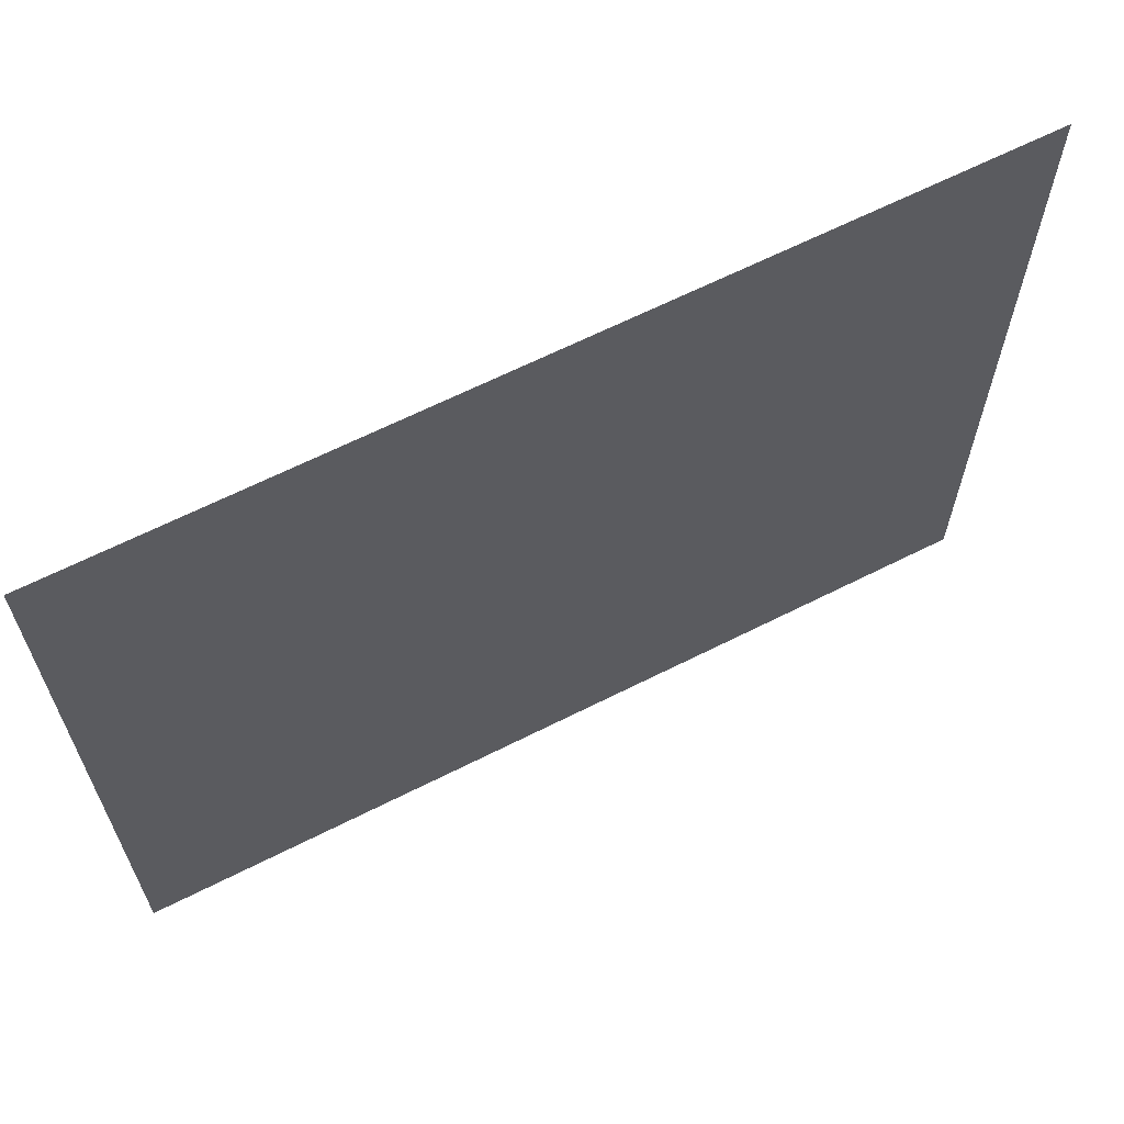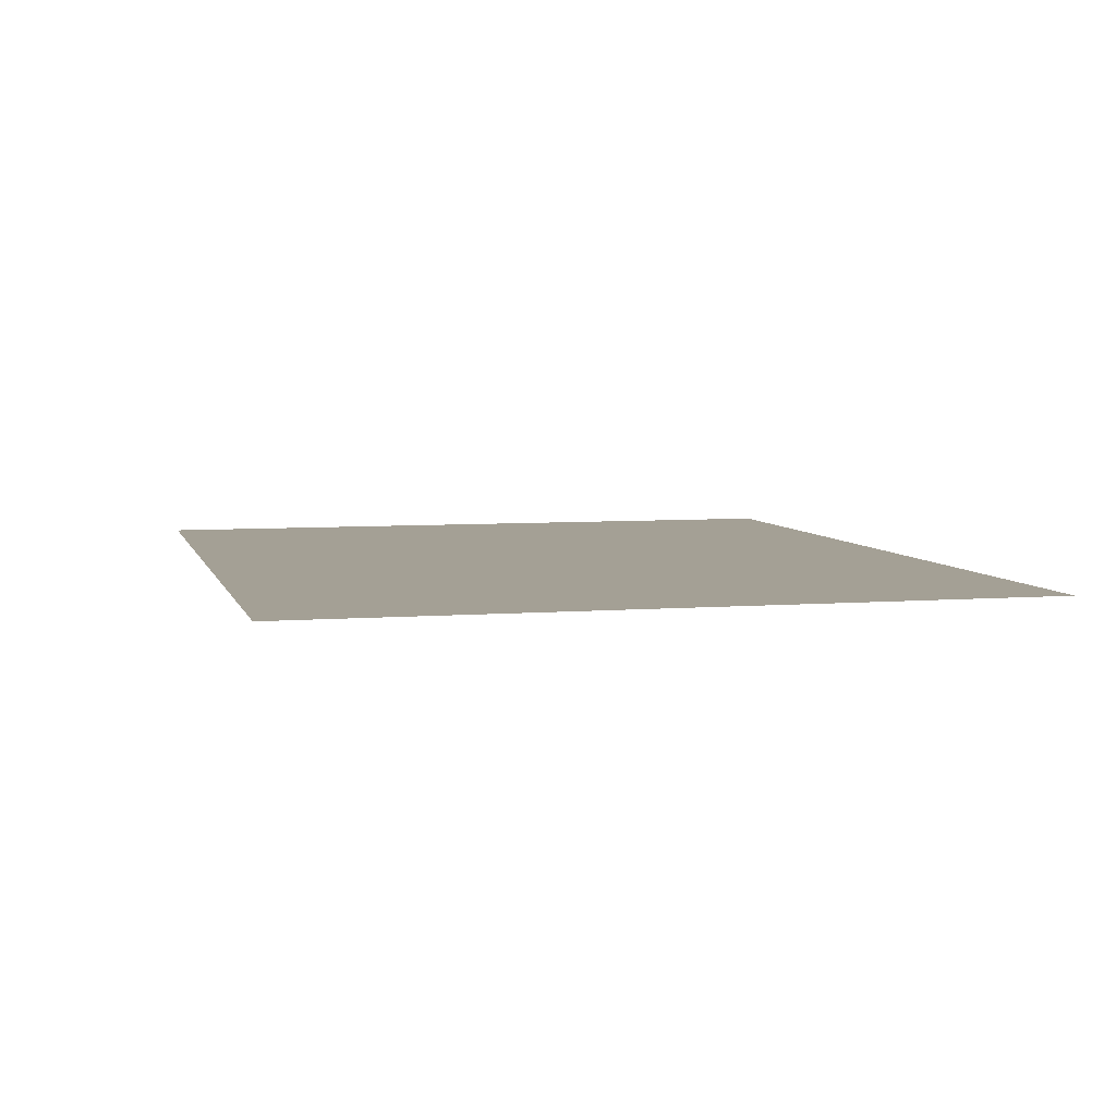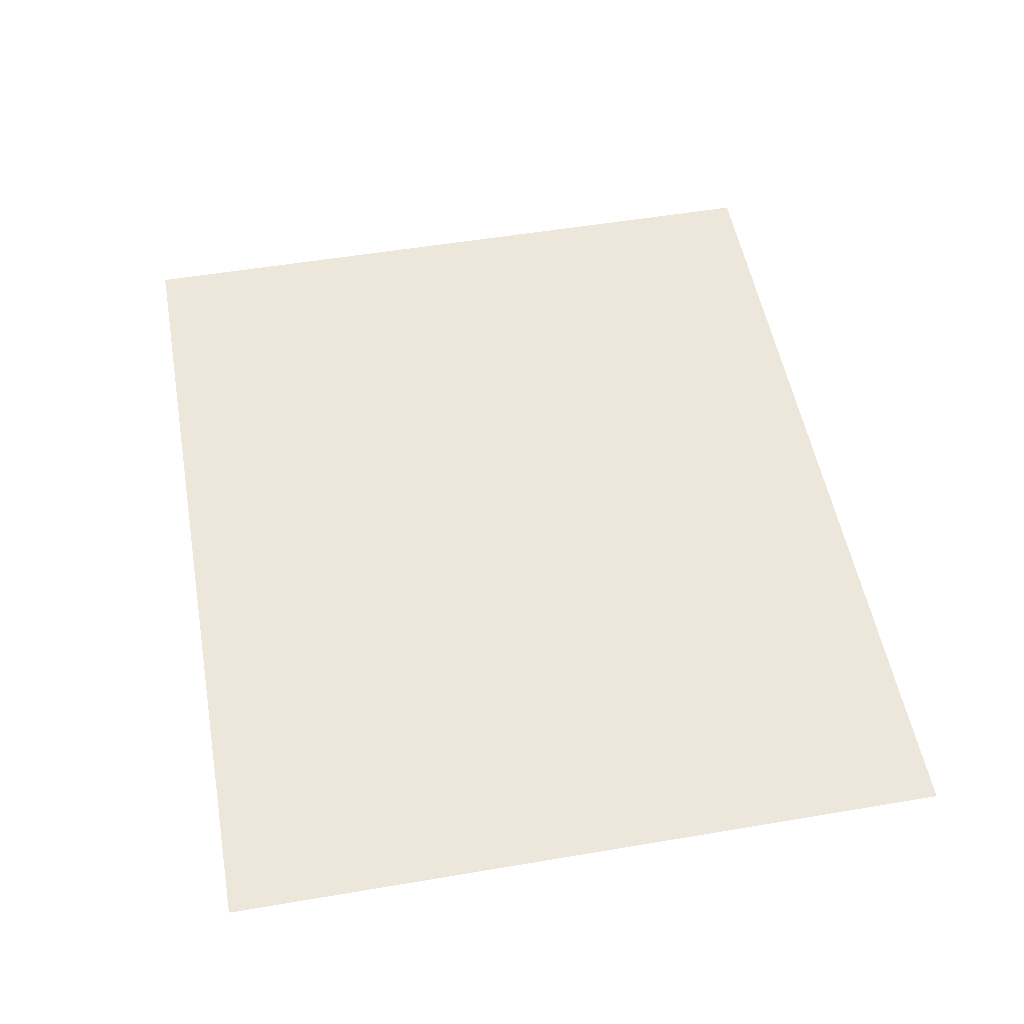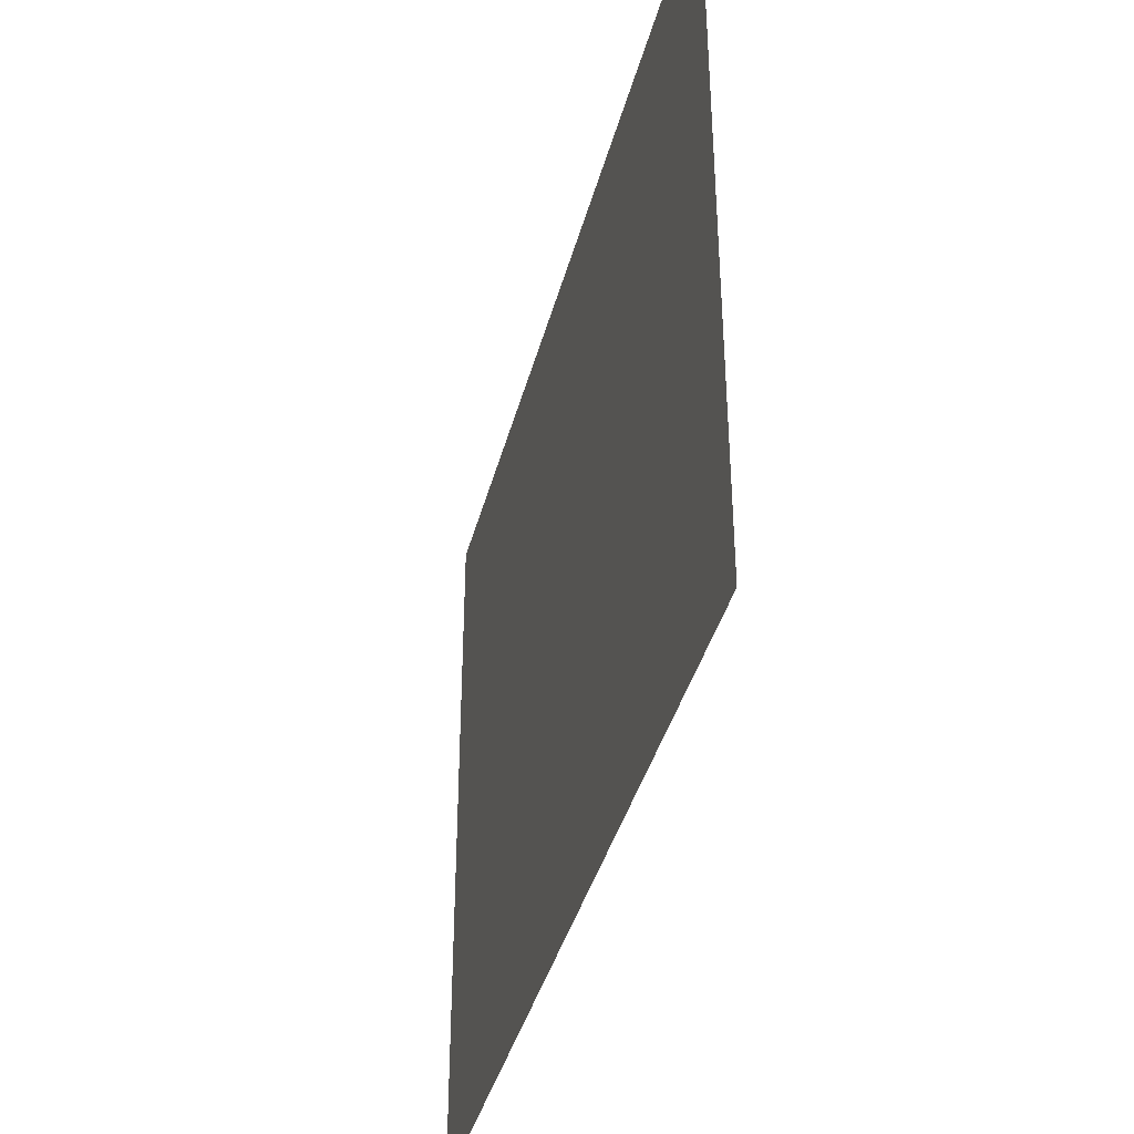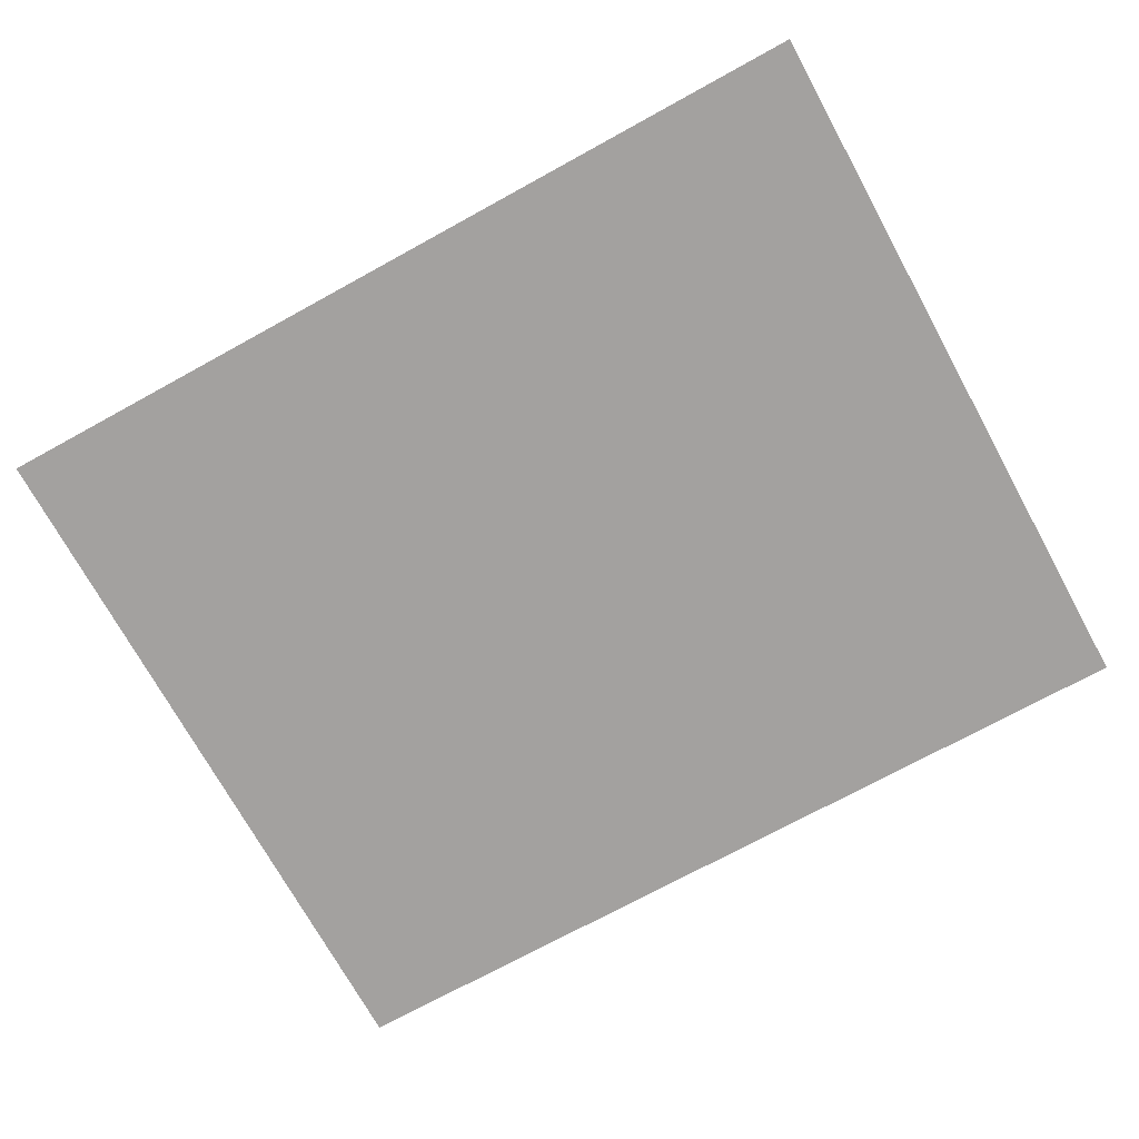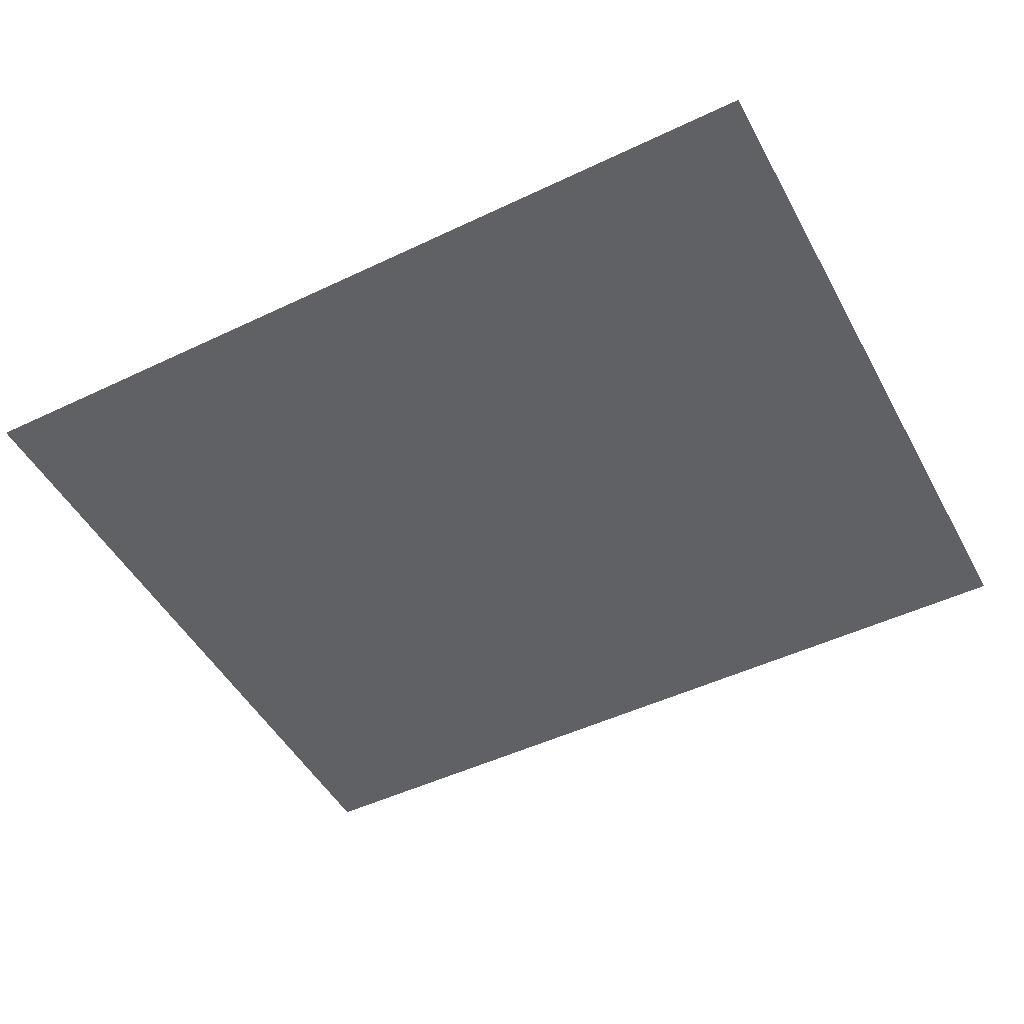
<metadata>
{"format":"obj","ext":"obj","renderer":"f3d","projection":"perspective","resolution":1024,"background":"white","views":[{"elev":64.5,"azim":-27.0,"up":"+Y"},{"elev":5.7,"azim":75.9,"up":"+Z"},{"elev":52.7,"azim":-100.3,"up":"+Z"},{"elev":-39.2,"azim":-104.3,"up":"+Y"},{"elev":-72.3,"azim":28.8,"up":"+Z"},{"elev":-48.9,"azim":-152.1,"up":"+Z"}]}
</metadata>
<code>
v -57 -5 0
v -59.27 -5 0
v -59.27 -3.12 0
v -57 -3.12 0
g Puzzle3_mesh_0015
f 1 2 3 4

</code>
